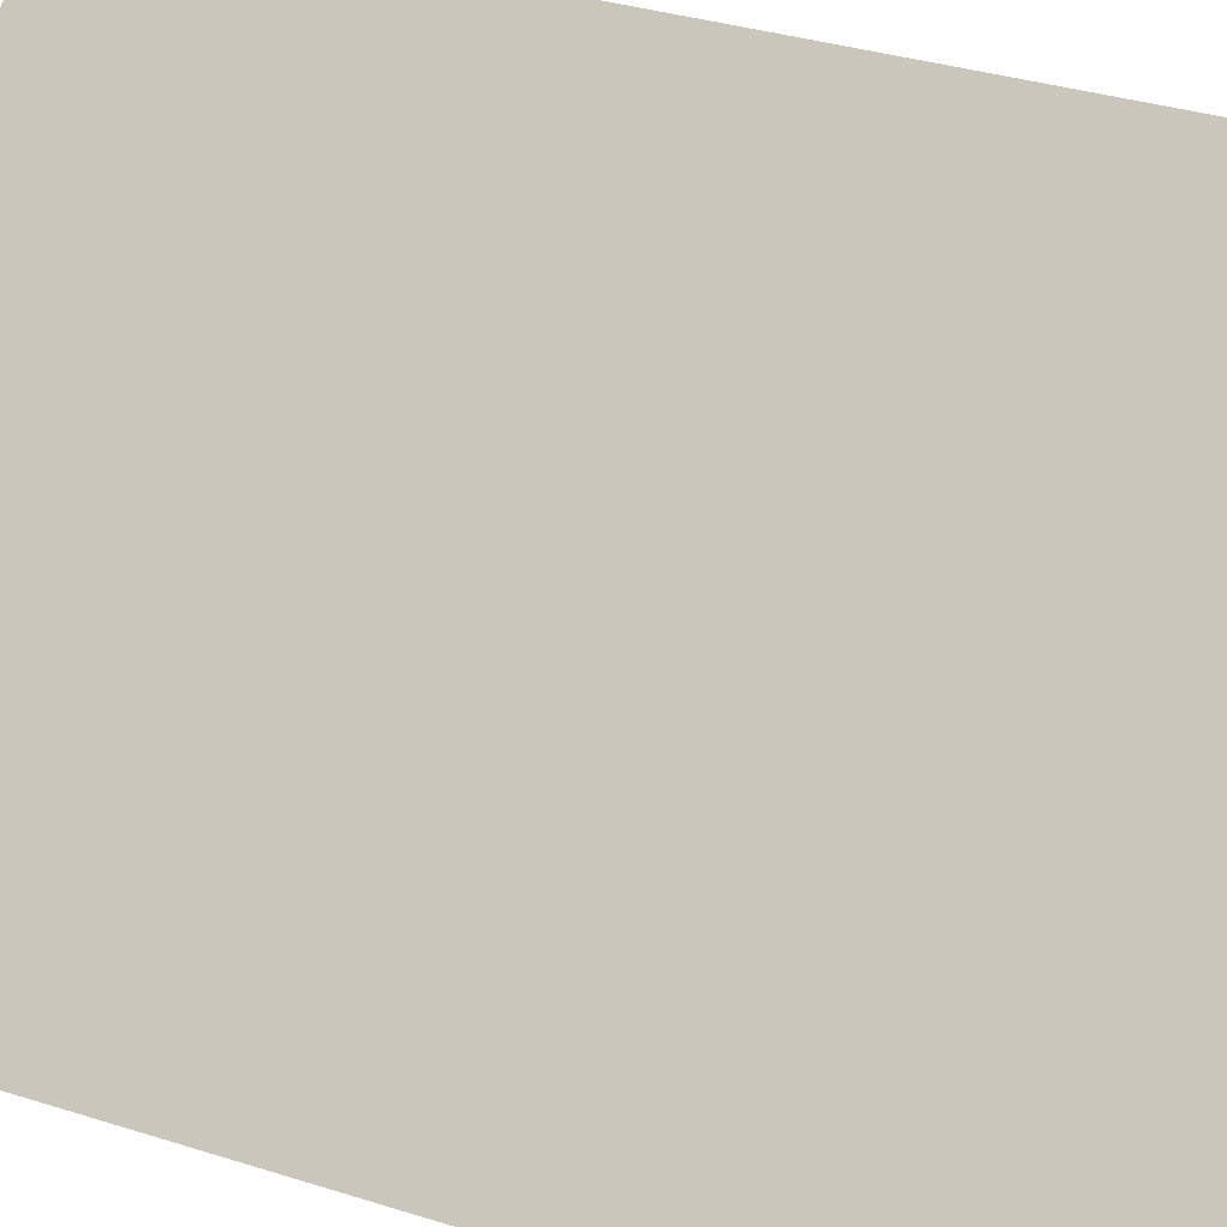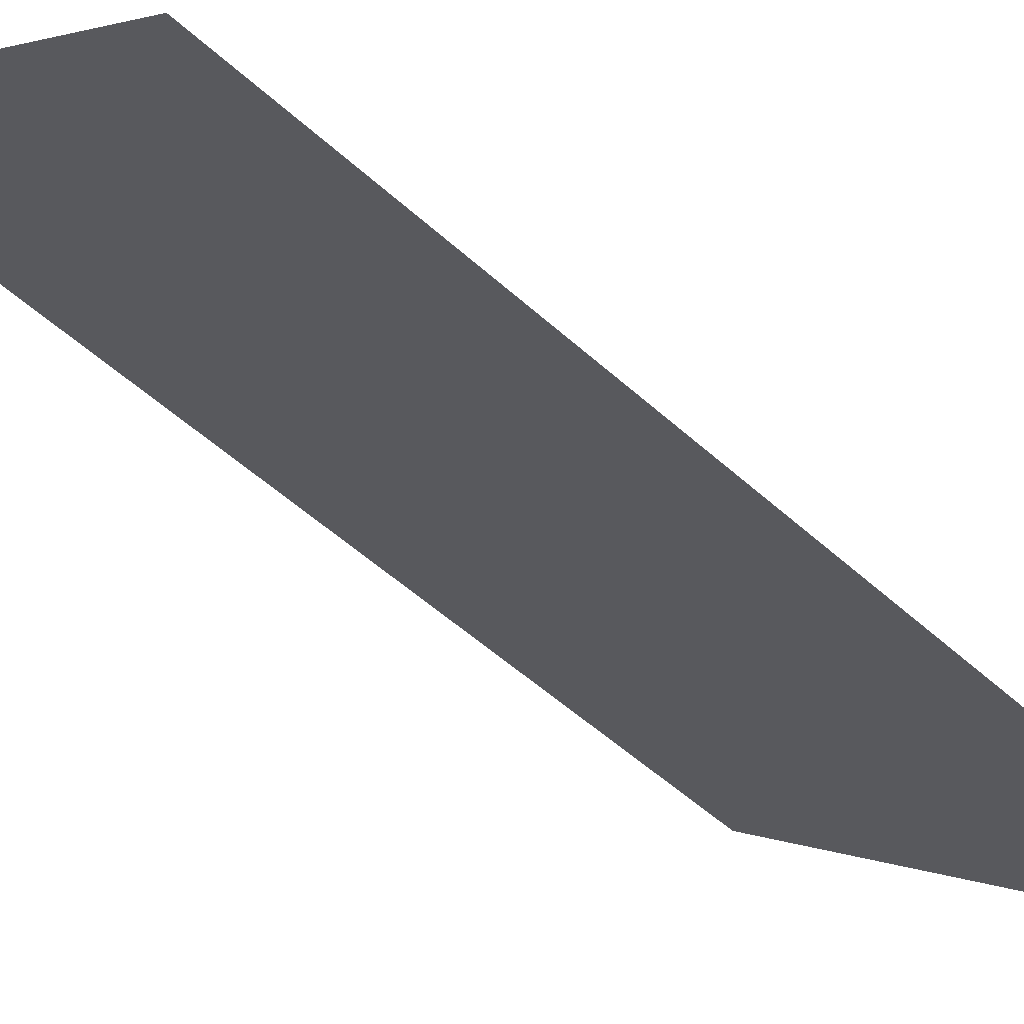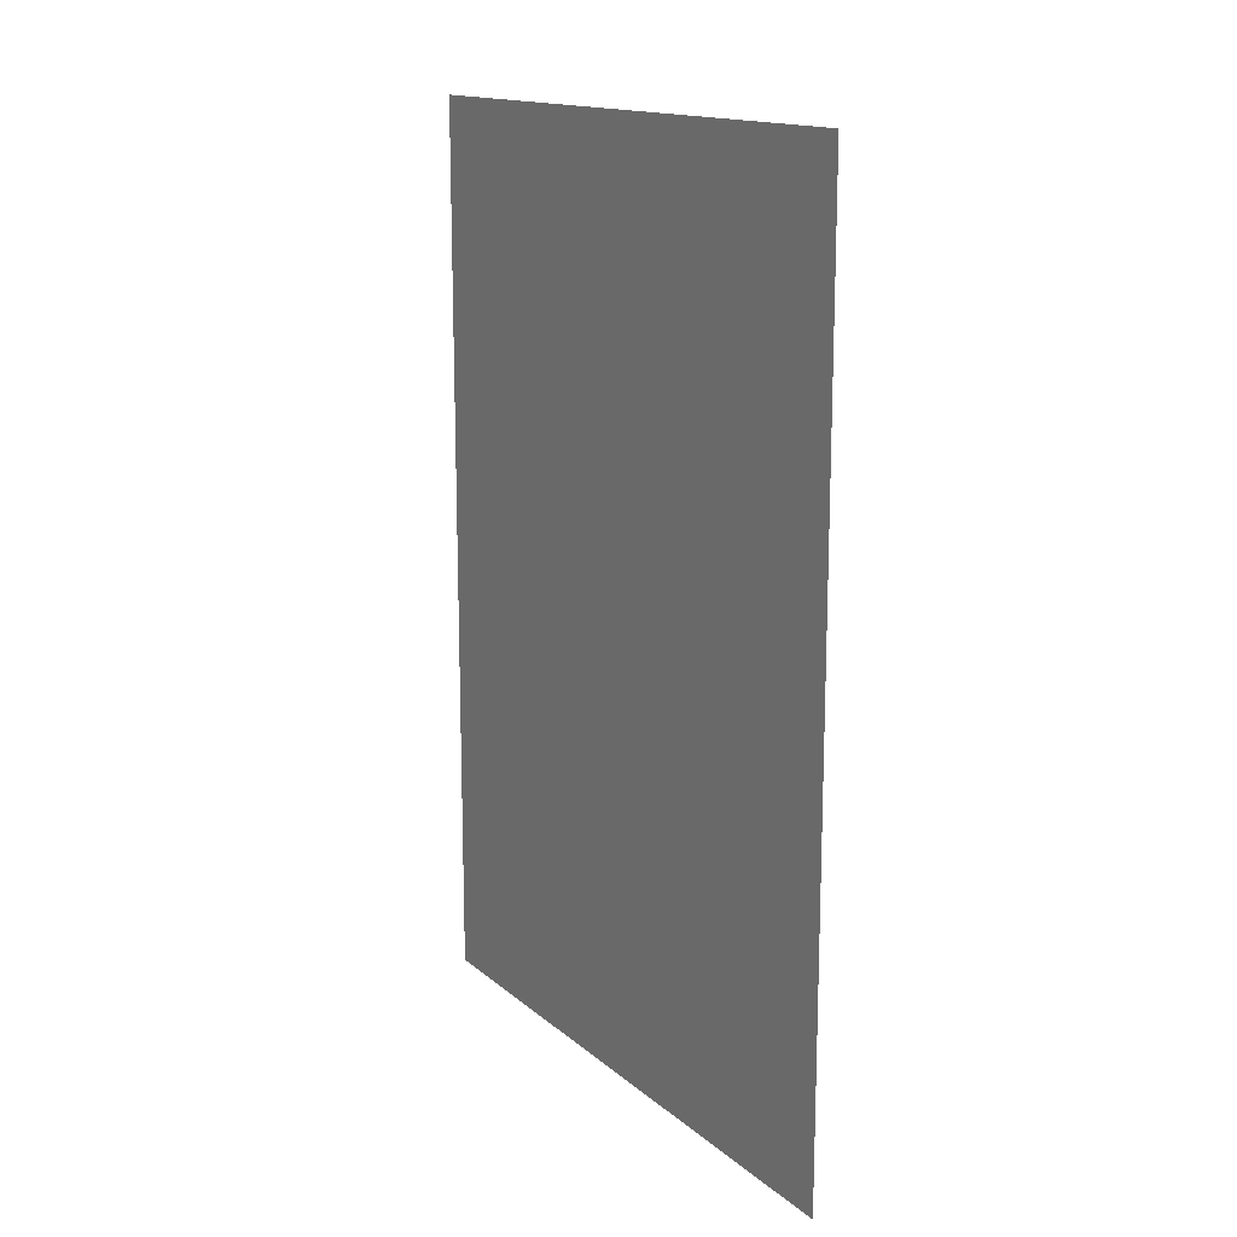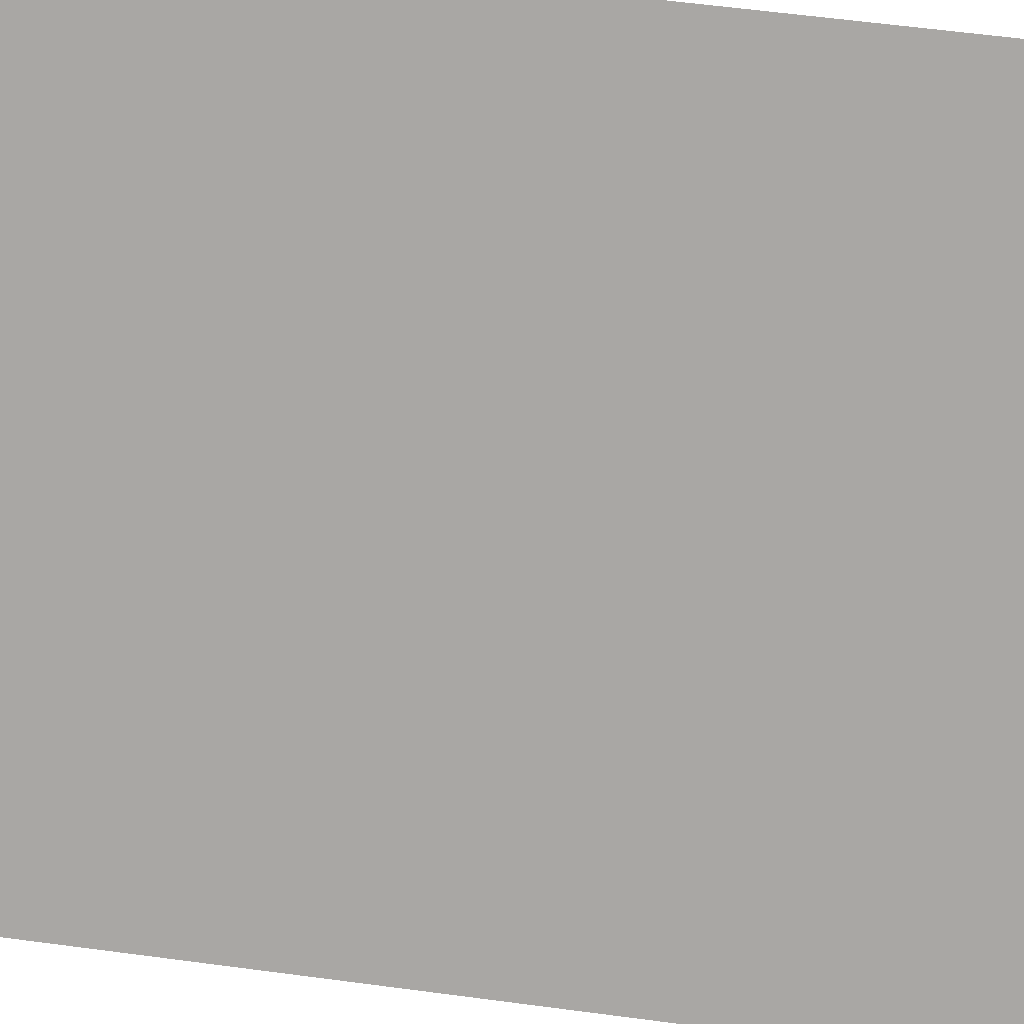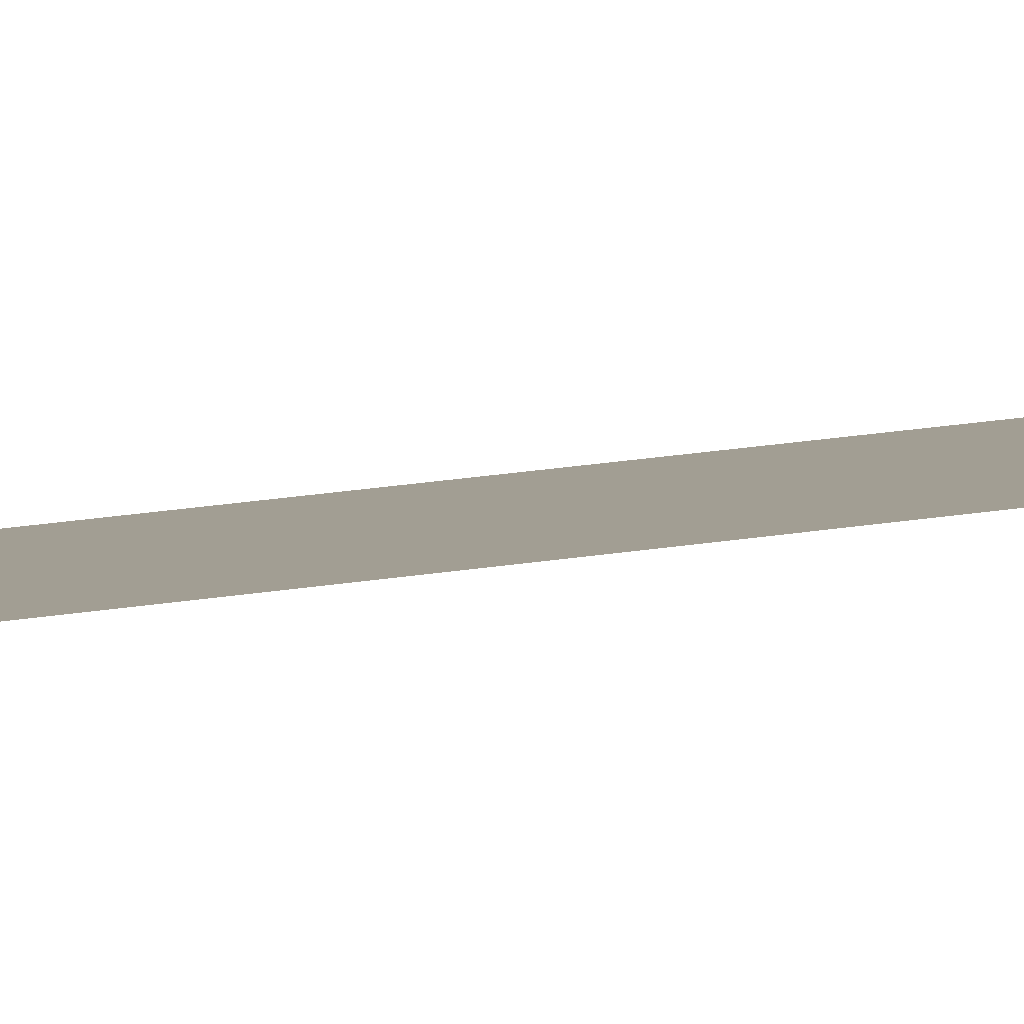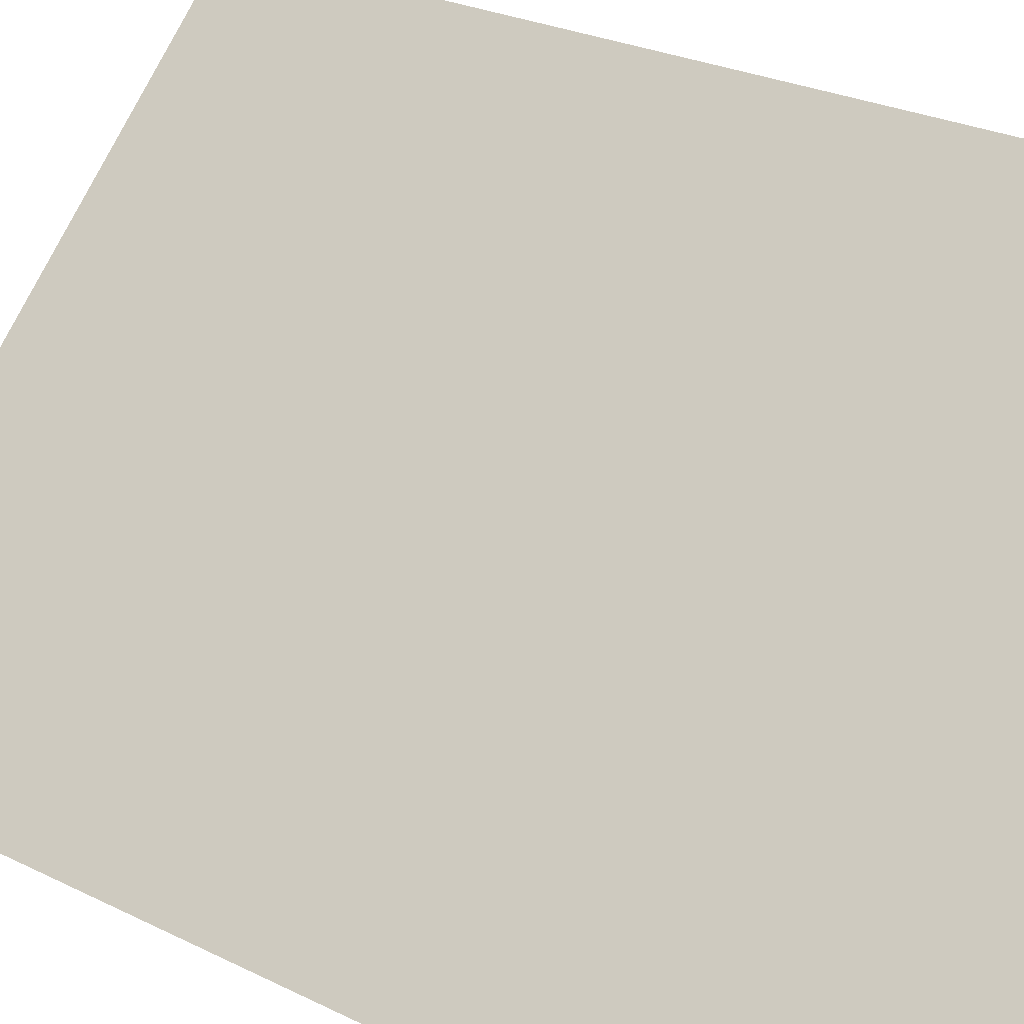
<metadata>
{"format":"obj","ext":"obj","renderer":"f3d","projection":"perspective","resolution":1024,"background":"white","views":[{"elev":33.0,"azim":113.9,"up":"+Y"},{"elev":-52.1,"azim":45.6,"up":"+Y"},{"elev":15.1,"azim":14.1,"up":"+Z"},{"elev":59.5,"azim":97.8,"up":"+Y"},{"elev":49.6,"azim":-98.2,"up":"+Y"},{"elev":24.6,"azim":129.7,"up":"+Y"}]}
</metadata>
<code>
o 0000_1100.001
v 0 -1 0
v -1 0 0
v 1 1 0
v -1 0 -1
v 0 -1 -1
v -1 0 1
v 0 -1 1
v -0.5 -0.5 0
f 7 8 6
f 8 4 6
f 5 4 8
f 8 7 5

</code>
